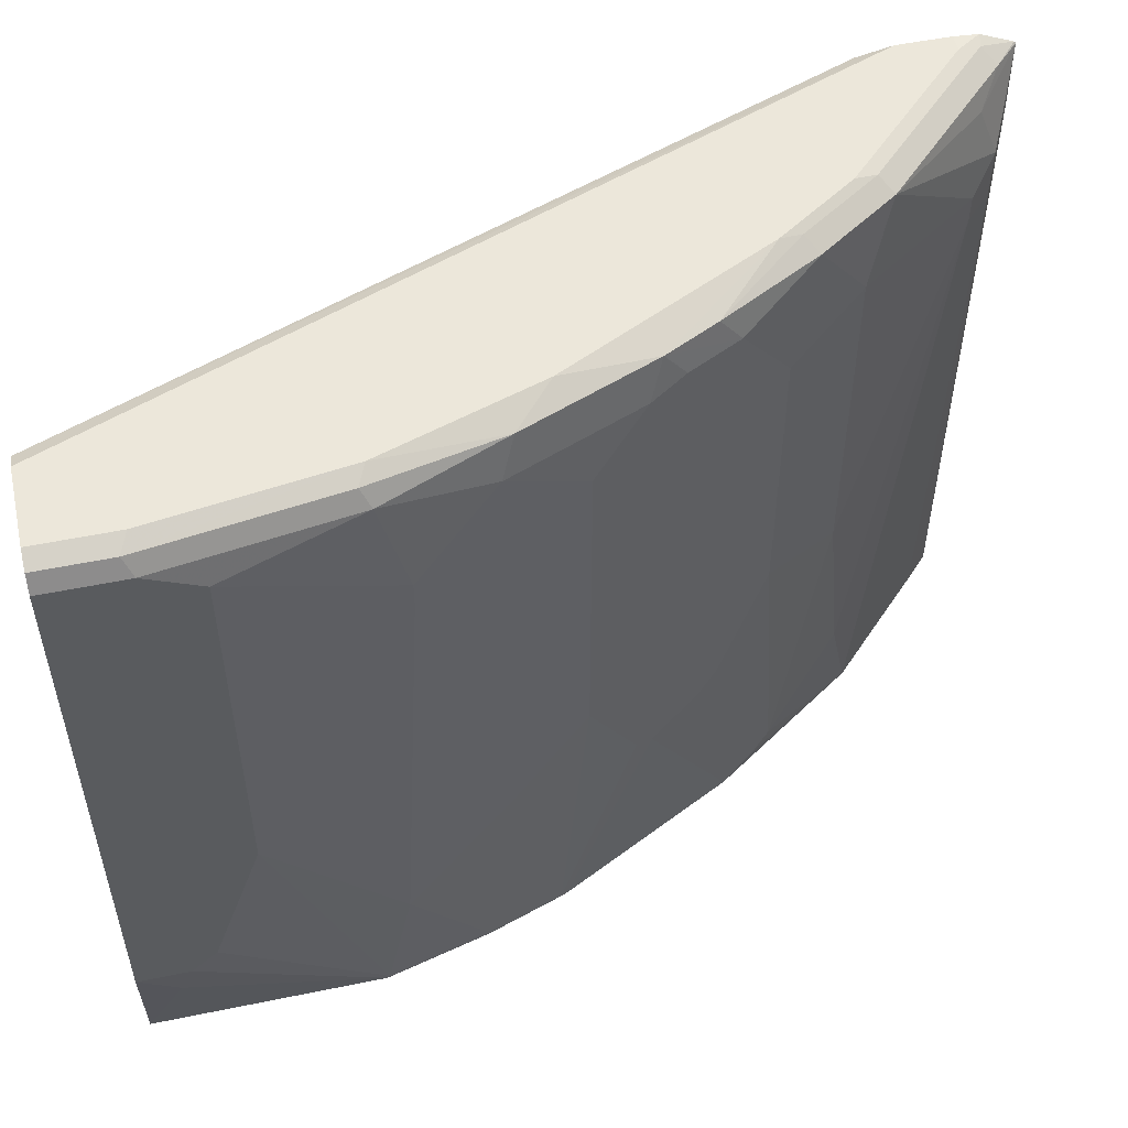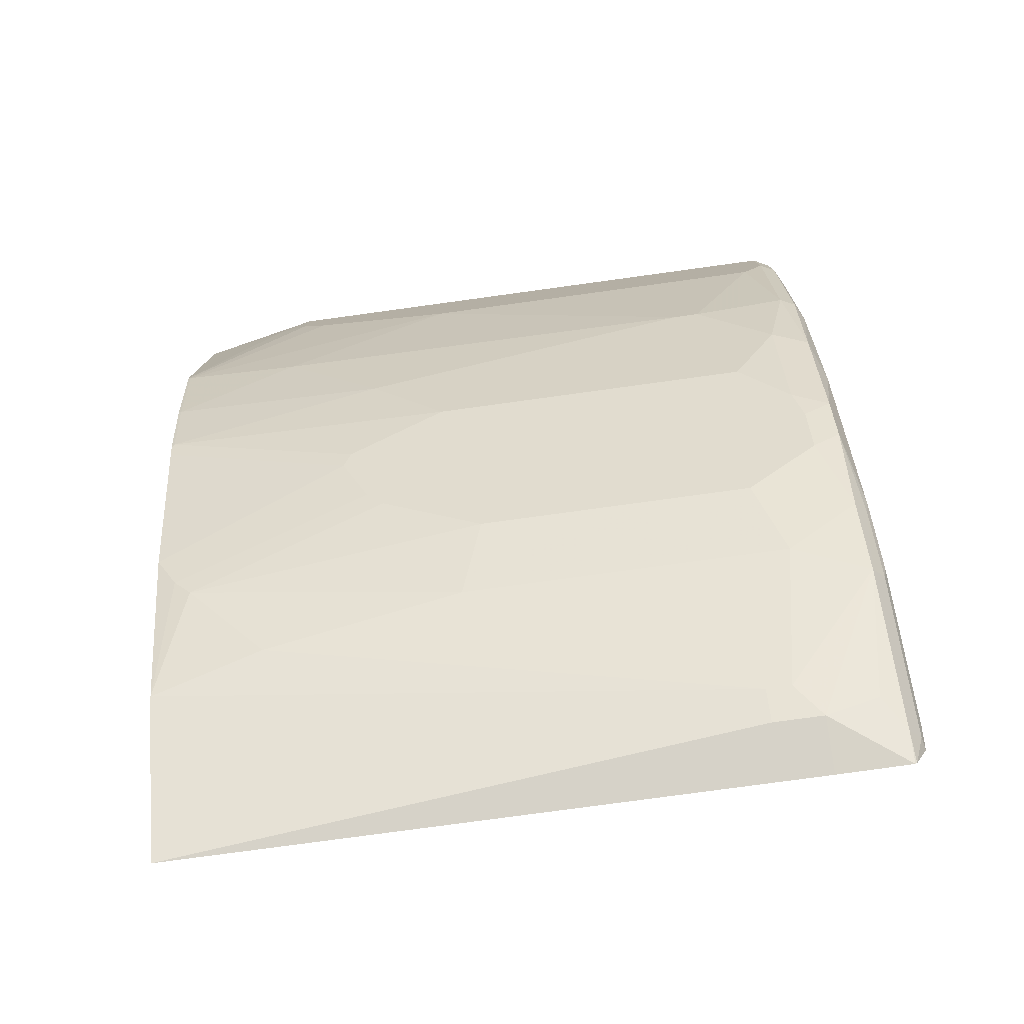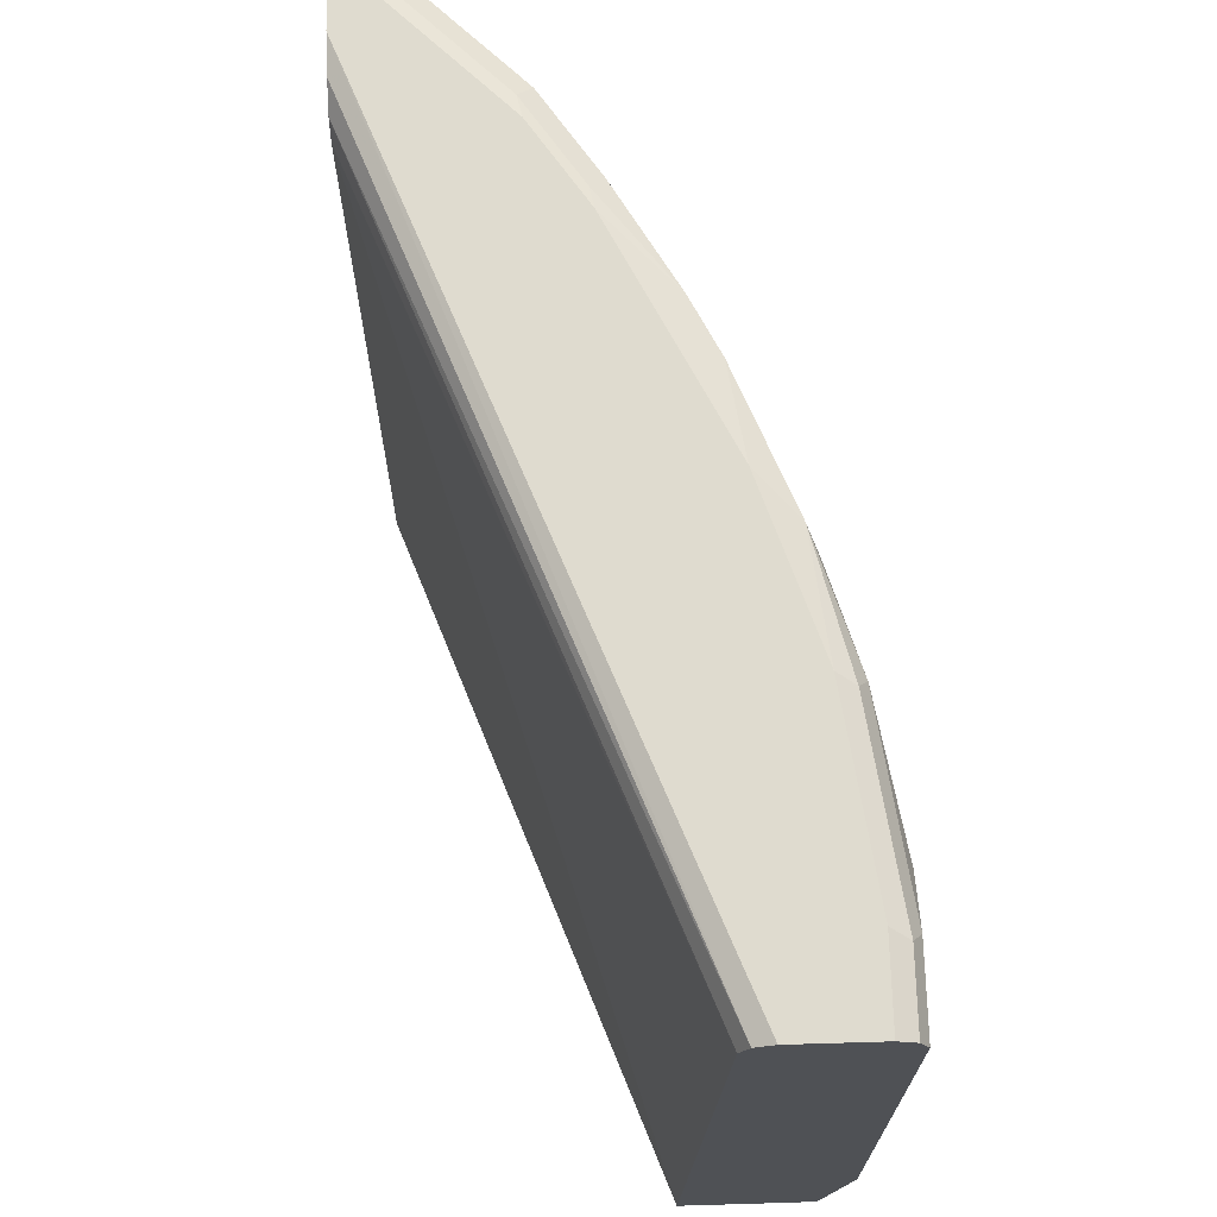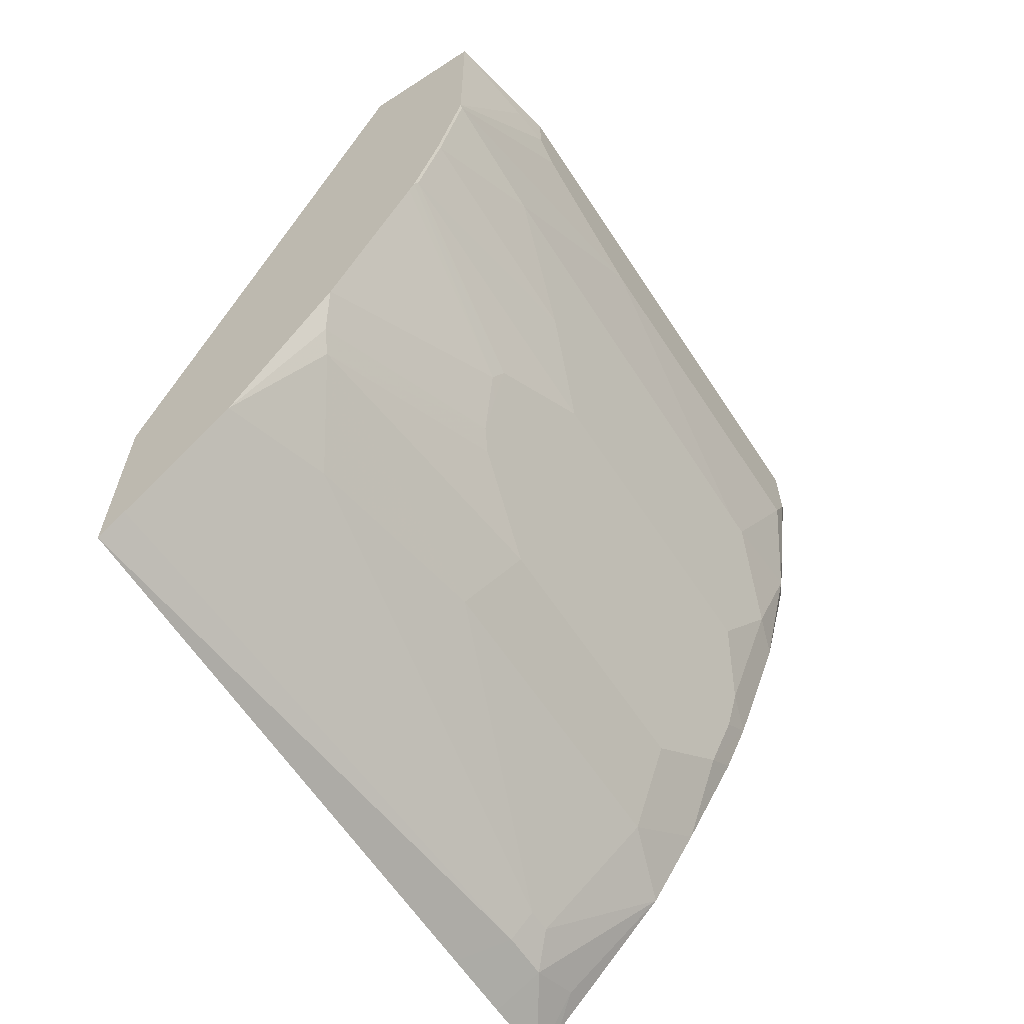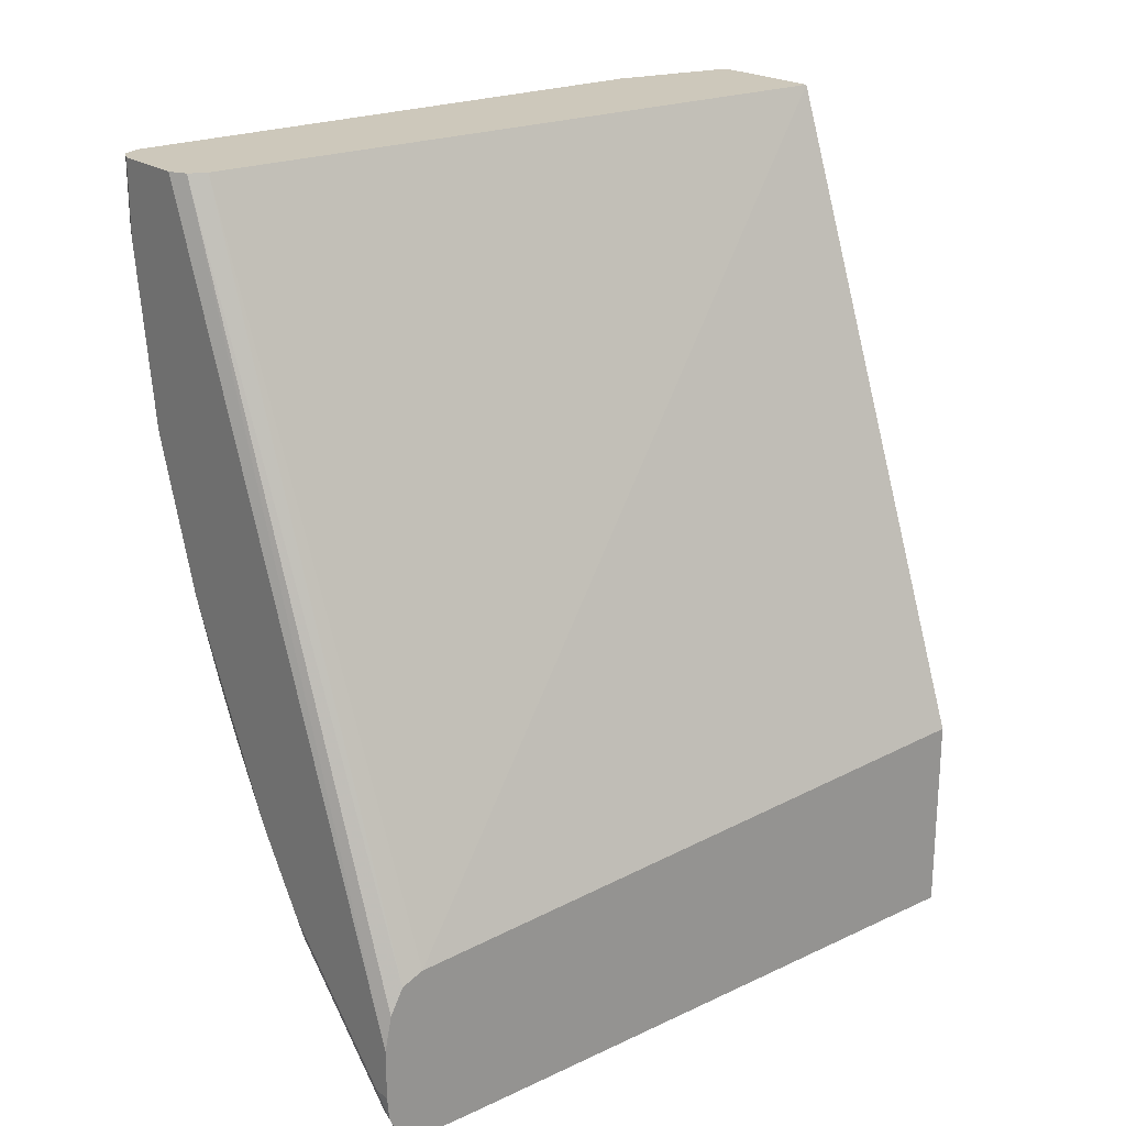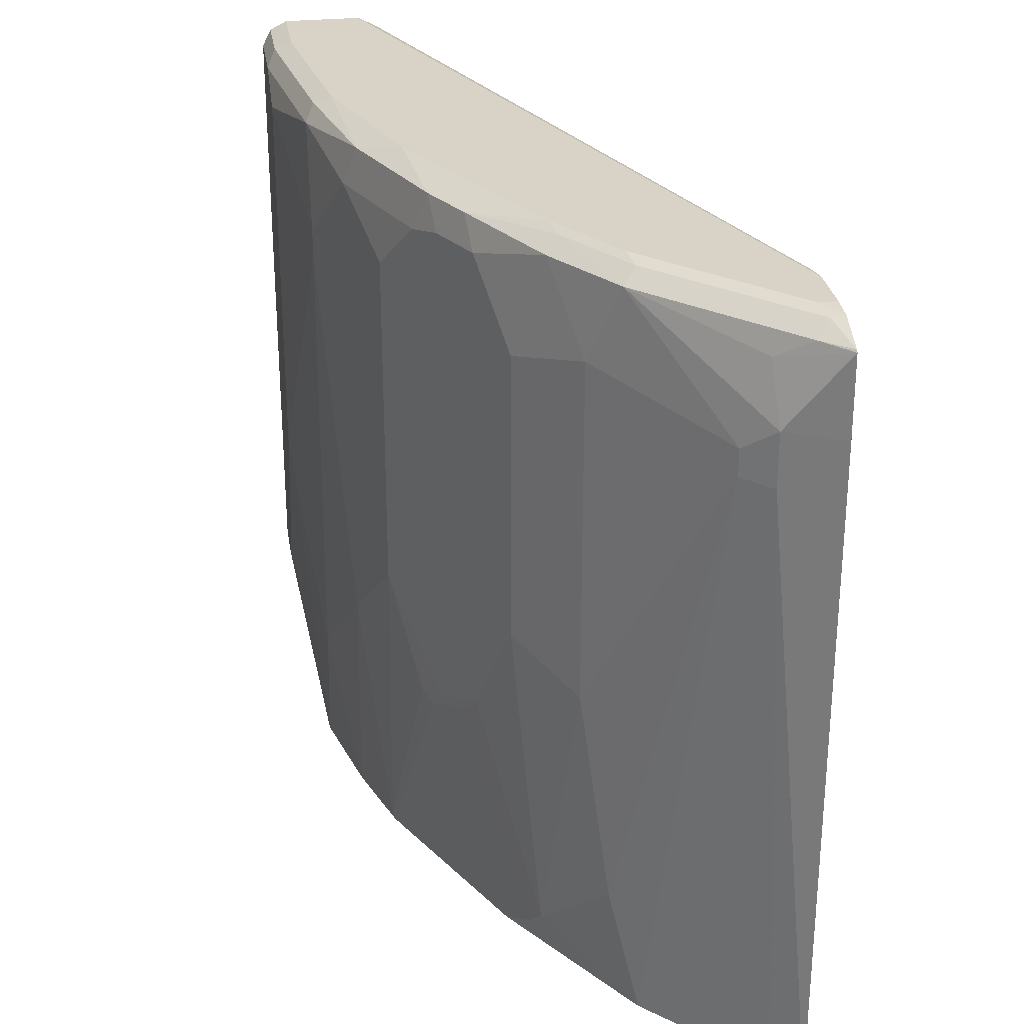
<metadata>
{"format":"obj","ext":"obj","renderer":"f3d","projection":"perspective","resolution":1024,"background":"white","views":[{"elev":53.1,"azim":77.6,"up":"+Y"},{"elev":-78.3,"azim":97.8,"up":"+Z"},{"elev":70.3,"azim":-1.7,"up":"+Y"},{"elev":-62.5,"azim":33.2,"up":"+Z"},{"elev":21.9,"azim":-129.0,"up":"+Z"},{"elev":28.2,"azim":171.2,"up":"+Y"}]}
</metadata>
<code>
v 0.6217 0.361 -0.6417
v 0.6184 0.3576 -0.6585
v 0.6089 0.3595 -0.6603
v 0.6089 0.361 -0.6417
v 0.6618 0.361 -0.6017
v 0.6284 0.3476 -0.6685
v 0.6089 0.3481 -0.6861
v 0.6585 0.3576 -0.6184
v 0.6089 0.361 -0.6017
v 0.722 0.361 -0.5415
v 0.6518 0.3309 -0.6518
v 0.6089 0.3466 -0.6876
v 0.7187 0.3576 -0.5582
v 0.7287 0.3476 -0.5682
v 0.6089 0.3552 -0.5744
v 0.8289 0.3543 0.000148
v 0.8423 0.361 0.000148
v 0.7621 0.361 -0.4813
v 0.6485 0.2874 -0.6685
v 0.6089 0.2872 -0.6883
v 0.7588 0.3576 -0.498
v 0.7688 0.3476 -0.508
v 0.7487 0.2874 -0.5481
v 0.6685 0.2674 -0.6484
v 0.6089 0.3445 -0.5543
v 0.8289 0.3542 0.000148
v 0.9025 0.361 0.000148
v 0.8323 0.3509 -0.3911
v 0.8122 0.3509 -0.4312
v 0.8423 0.361 -0.3209
v 0.6485 0.2473 -0.6685
v 0.6089 0.2278 -0.6883
v 0.8089 0.3276 -0.4479
v 0.7487 0.02677 -0.5481
v 0.7888 0.2674 -0.488
v 0.6685 0.2473 -0.6484
v 0.6089 0.3282 -0.5477
v 0.8222 0.3409 0.000148
v 0.9158 0.3543 0.000148
v 0.9025 0.361 -0.06017
v 0.8423 0.3209 -0.381
v 0.8289 0.3276 -0.4078
v 0.8724 0.3509 -0.2908
v 0.8824 0.361 -0.2006
v 0.6886 -0.2229 -0.6083
v 0.6284 -0.2229 -0.6685
v 0.6089 -0.2229 -0.6876
v 0.8623 0.2807 -0.341
v 0.7287 -0.1337 -0.5682
v 0.7888 0.04683 -0.488
v 0.7688 -0.1938 -0.508
v 0.7086 -0.2229 -0.5882
v 0.6089 0.3266 -0.5472
v 0.8037 -0.2229 0.000148
v 0.9225 0.3409 0.000148
v 0.9158 0.3543 -0.0535
v 0.8824 0.3209 -0.2808
v 0.8958 0.3543 -0.1939
v 0.9025 0.3409 -0.2006
v 0.6089 -0.2229 -0.5222
v 0.8623 0.02008 -0.341
v 0.8089 -0.03342 -0.4479
v 0.8155 -0.04679 -0.4345
v 0.7754 -0.2072 -0.4946
v 0.7888 -0.2229 -0.4679
v 0.862 -0.2229 0.000148
v 0.9225 -0.1203 0.000148
v 0.9225 0.3409 -0.06017
v 0.9025 0.2607 -0.2206
v 0.9225 0.3209 -0.1003
v 0.8824 -0.0401 -0.2808
v 0.8623 -0.2206 -0.3209
v 0.8423 -0.06016 -0.381
v 0.8289 -0.05348 -0.4078
v 0.8356 -0.06685 -0.3944
v 0.8557 -0.2229 -0.3343
v 0.9025 -0.2207 0.000148
v 0.9025 -0.2229 8.061e-05
v 0.9175 -0.1504 -0.03011
v 0.9225 -0.1203 -0.04015
v 0.9025 0.2406 -0.2206
v 0.9225 0.02008 -0.1003
v 0.9025 -0.1203 -0.2006
v 0.8824 -0.2206 -0.2607
v 0.8619 -0.2229 -0.3209
v 0.8601 -0.2229 -0.3255
v 0.9025 -0.2229 -0.1782
v 0.9225 -0.1002 -0.06017
v 0.9025 -0.2206 -0.1805
v 0.9225 -0.0401 -0.08025
v 0.8819 -0.2229 -0.2607
v 0.902 -0.2229 -0.1805
f 48 69 81
f 45 78 66
f 45 66 54
f 45 54 60
f 45 60 47
f 45 87 78
f 45 47 46
f 48 57 69
f 48 81 71
f 51 62 63
f 49 51 52
f 50 61 62
f 50 62 51
f 51 63 64
f 51 64 52
f 52 64 65
f 53 60 54
f 45 92 87
f 48 71 61
f 55 67 80
f 34 50 51
f 45 85 91
f 55 80 88
f 34 51 49
f 35 48 61
f 35 61 50
f 36 49 52
f 37 53 38
f 38 53 54
f 39 55 68
f 39 68 56
f 45 91 92
f 40 56 44
f 41 48 42
f 43 44 58
f 43 58 59
f 43 59 57
f 44 56 58
f 45 52 65
f 45 65 76
f 45 76 86
f 45 86 85
f 41 57 48
f 55 88 90
f 69 82 81
f 88 89 90
f 71 84 72
f 72 85 86
f 72 86 73
f 72 84 91
f 72 91 85
f 73 75 74
f 73 86 75
f 75 86 76
f 78 87 79
f 79 87 80
f 80 87 89
f 80 89 88
f 81 82 83
f 82 90 89
f 82 89 83
f 83 89 84
f 84 89 92
f 84 92 91
f 87 92 89
f 71 83 84
f 55 90 82
f 71 81 83
f 67 79 80
f 55 82 70
f 55 70 68
f 56 68 58
f 57 59 69
f 58 68 59
f 59 68 70
f 59 70 69
f 61 71 72
f 61 72 73
f 61 73 74
f 61 74 62
f 62 74 63
f 63 65 64
f 63 74 75
f 63 75 65
f 65 75 76
f 66 78 77
f 67 77 78
f 67 78 79
f 69 70 82
f 34 49 36
f 14 22 23
f 33 42 48
f 3 37 25
f 3 25 15
f 3 15 9
f 3 9 4
f 5 10 13
f 5 13 8
f 6 11 12
f 6 12 7
f 3 53 37
f 6 8 13
f 6 14 11
f 9 15 16
f 9 16 17
f 10 18 21
f 10 21 13
f 11 19 12
f 11 14 19
f 12 19 20
f 6 13 14
f 3 60 53
f 3 47 60
f 3 32 47
f 33 48 35
f 1 2 3
f 1 3 4
f 1 4 9
f 1 9 17
f 1 17 27
f 1 27 40
f 1 40 44
f 1 44 30
f 1 30 18
f 1 18 10
f 1 10 5
f 1 5 8
f 1 8 2
f 2 6 7
f 2 7 3
f 2 8 6
f 3 7 12
f 3 12 20
f 13 21 14
f 14 21 22
f 3 20 32
f 14 24 19
f 23 33 35
f 23 35 50
f 23 50 34
f 25 37 38
f 25 38 26
f 27 39 56
f 27 56 40
f 28 41 42
f 28 42 33
f 28 33 29
f 28 30 43
f 28 43 57
f 28 57 41
f 30 44 43
f 31 36 52
f 31 52 45
f 31 45 46
f 31 46 47
f 14 23 24
f 23 36 24
f 23 34 36
f 31 47 32
f 22 29 33
f 22 33 23
f 15 25 16
f 16 26 38
f 16 38 54
f 16 54 66
f 16 66 77
f 16 67 55
f 16 55 39
f 16 39 27
f 16 27 17
f 16 77 67
f 18 28 29
f 18 29 21
f 18 30 28
f 19 24 36
f 19 36 31
f 19 31 32
f 19 32 20
f 16 25 26
f 21 29 22

</code>
